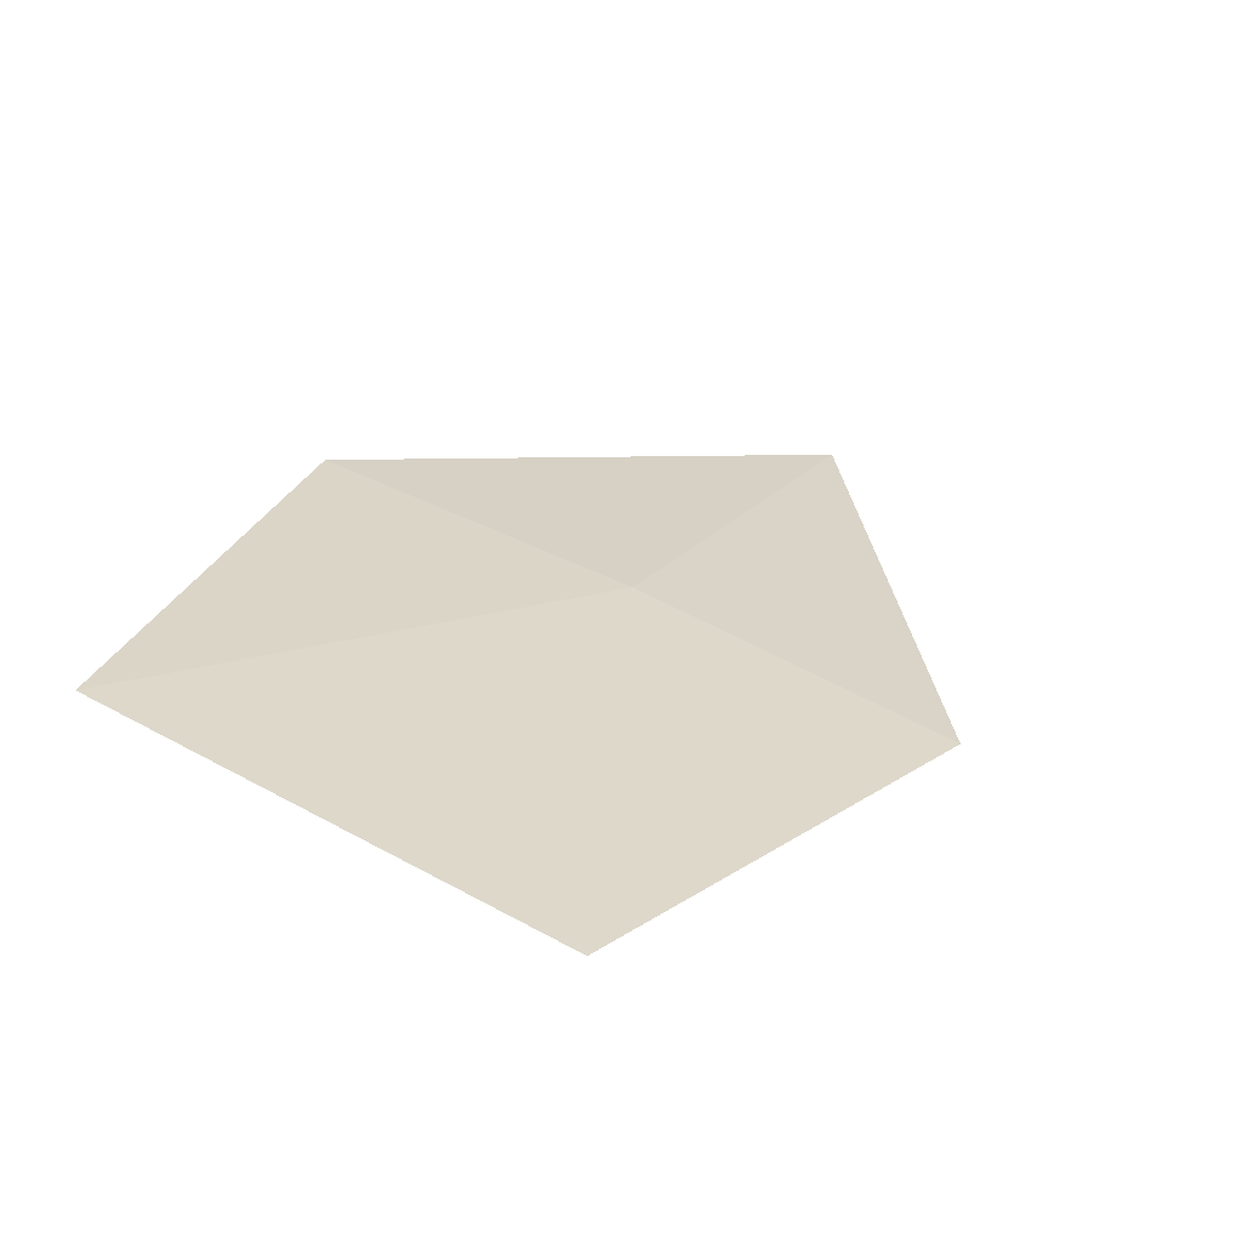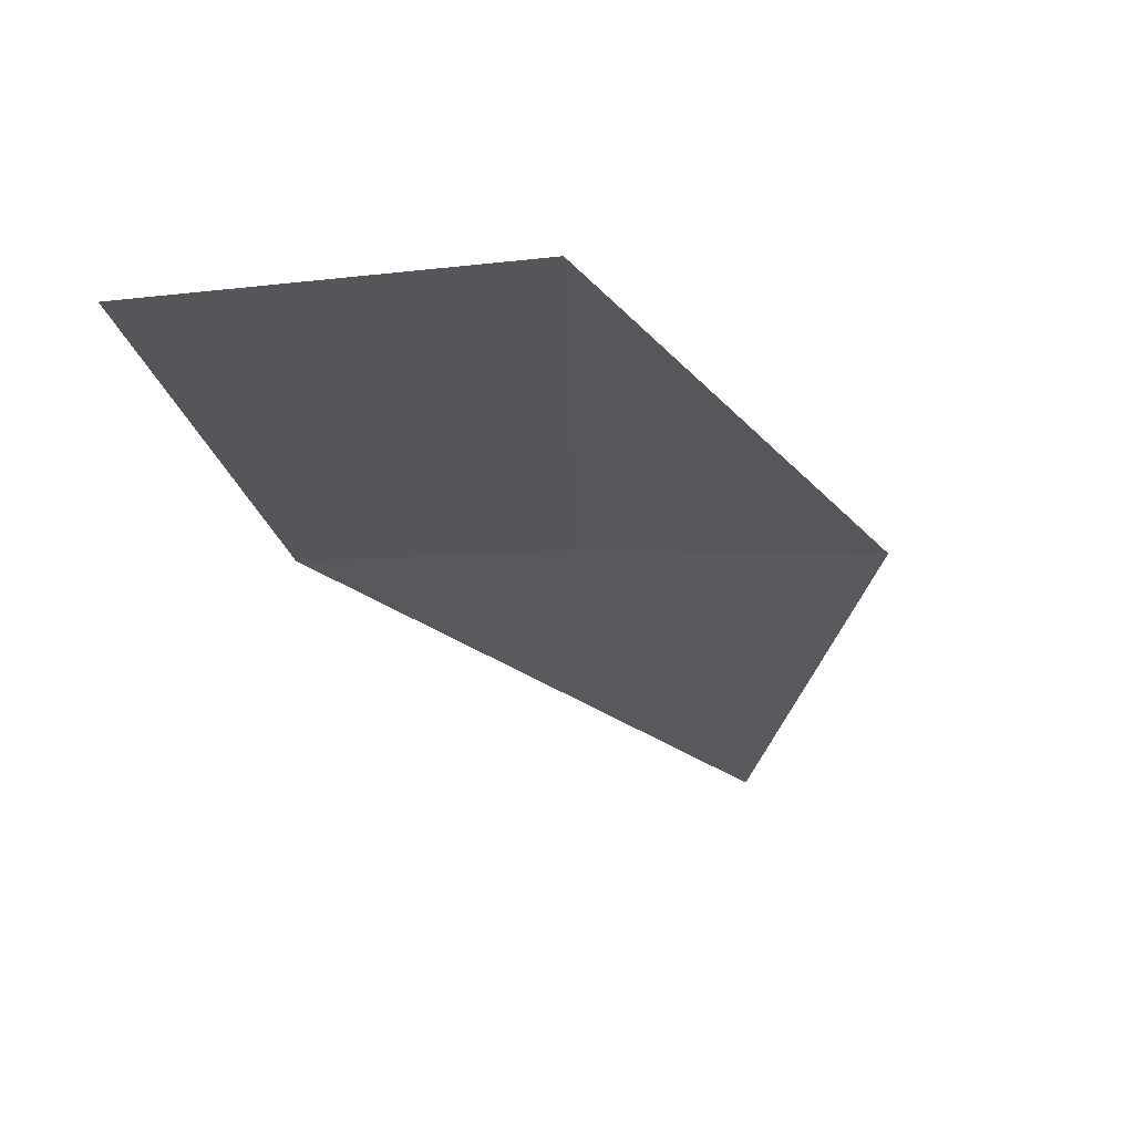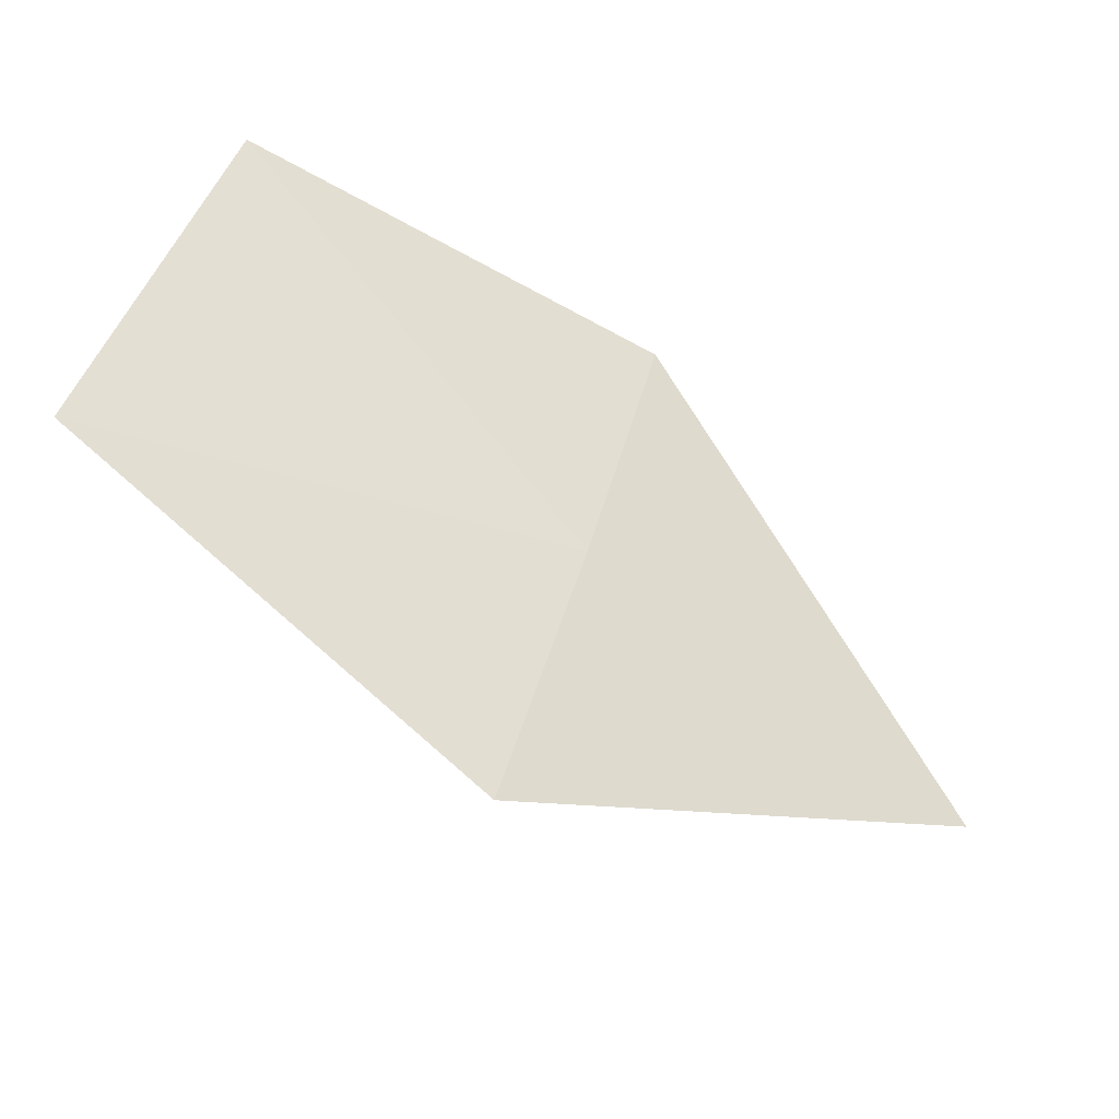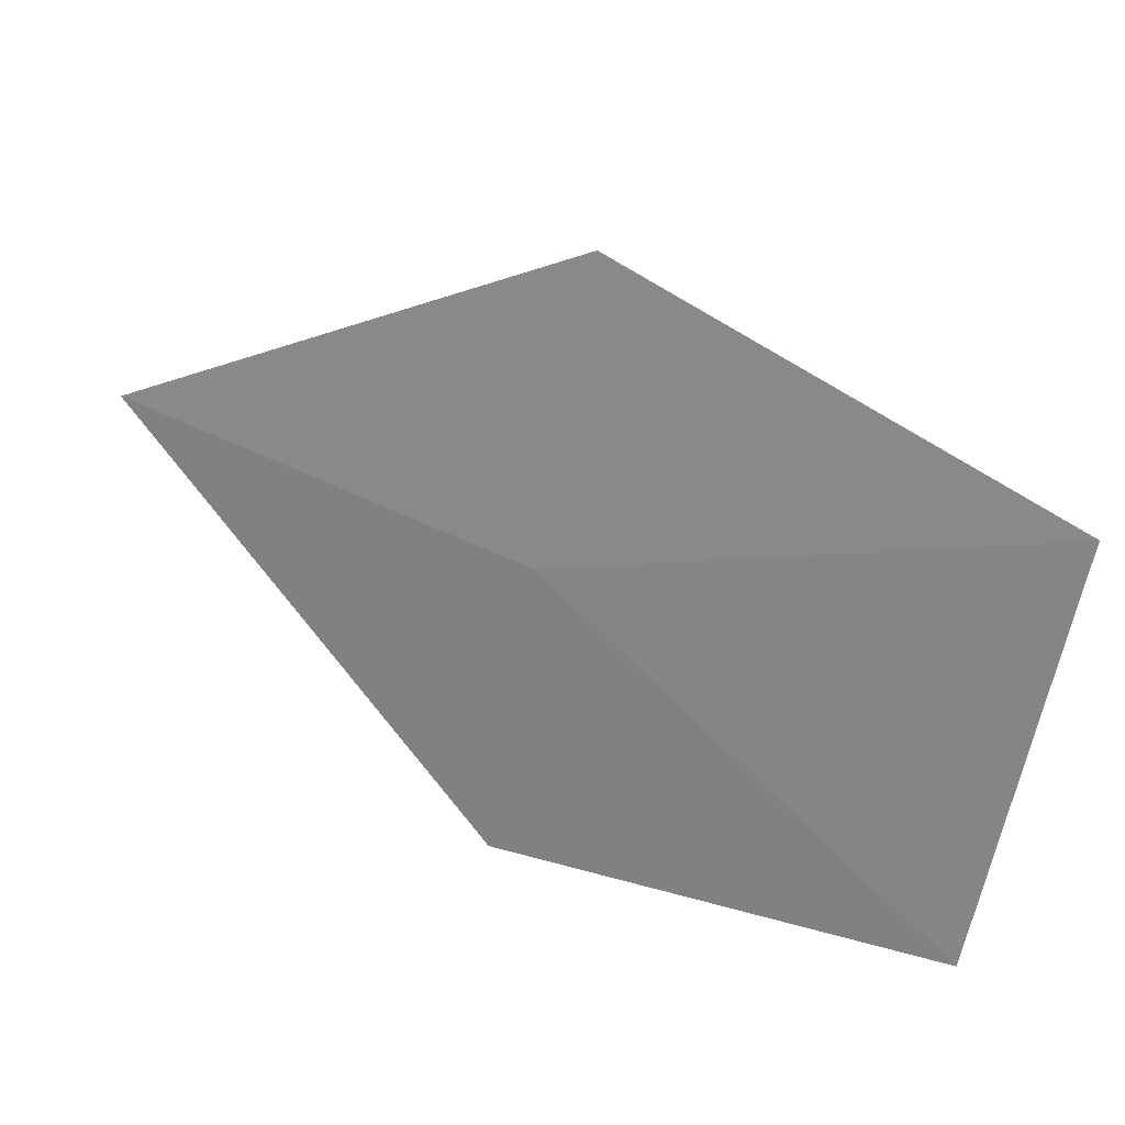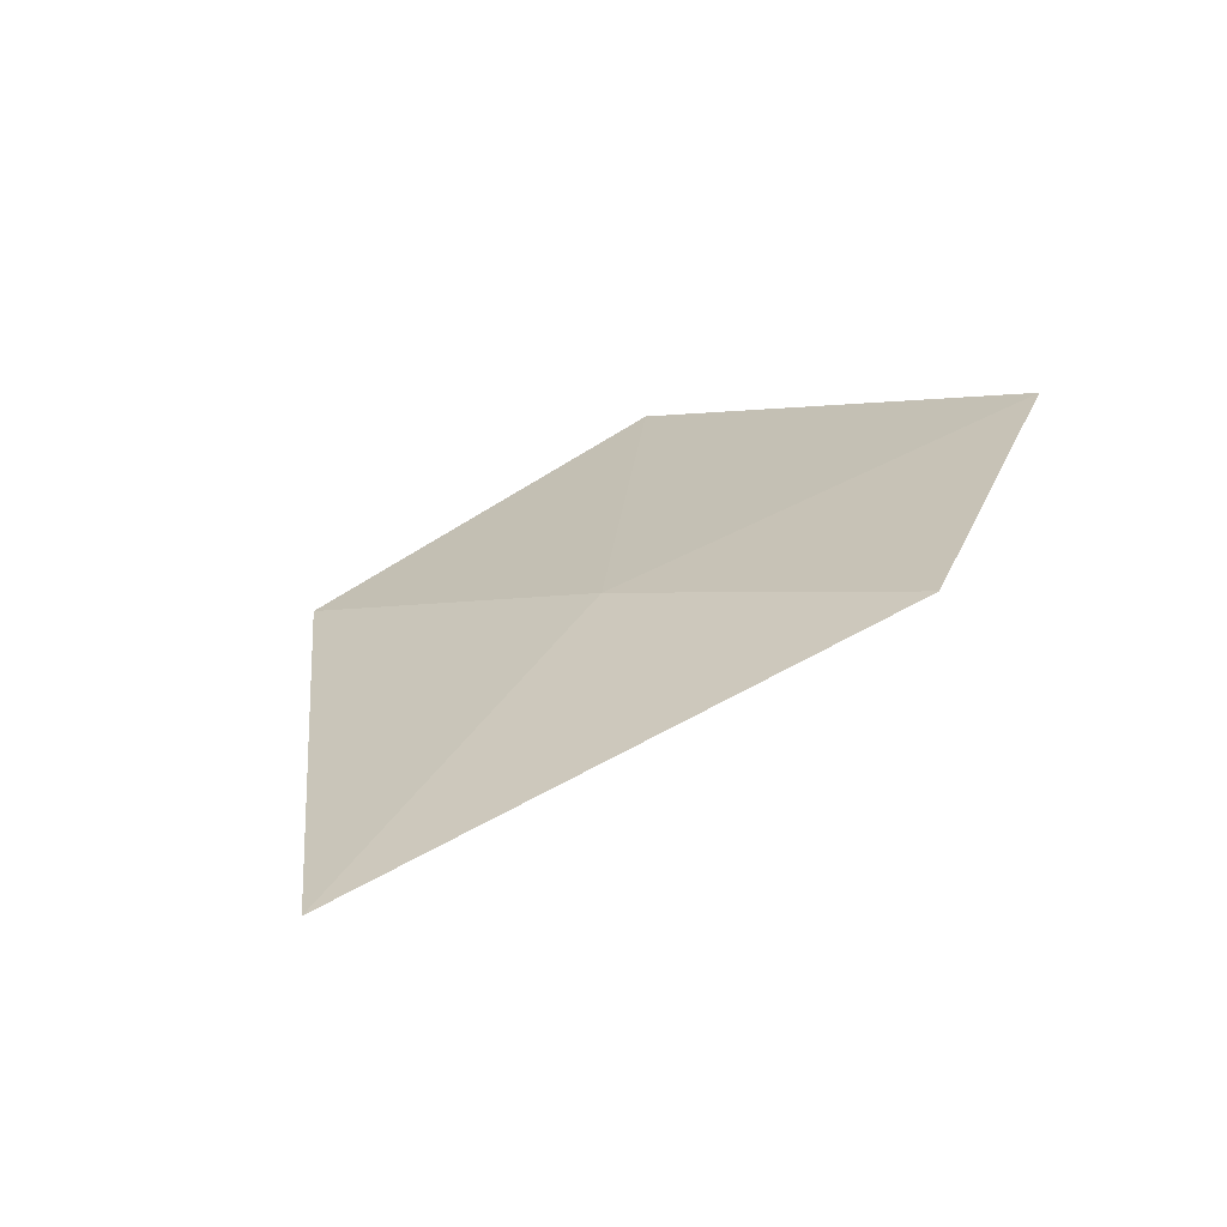
<metadata>
{"format":"obj","ext":"obj","renderer":"f3d","projection":"perspective","resolution":1024,"background":"white","views":[{"elev":58.4,"azim":-69.9,"up":"+Y"},{"elev":4.7,"azim":-72.6,"up":"+Y"},{"elev":46.6,"azim":5.2,"up":"+Y"},{"elev":25.4,"azim":174.3,"up":"+Z"},{"elev":-8.0,"azim":111.5,"up":"+Y"}]}
</metadata>
<code>
v -8.075 0.4986 40.29
v -8.744 0.9191 39.72
v -7.991 0.4583 39.72
v -7.353 -0.02773 40.43
v -8.177 0.5122 40.86
v -8.897 0.9716 40.52
f 1 2 3
f 1 5 6
f 1 3 4
f 1 4 5
f 1 6 2

</code>
